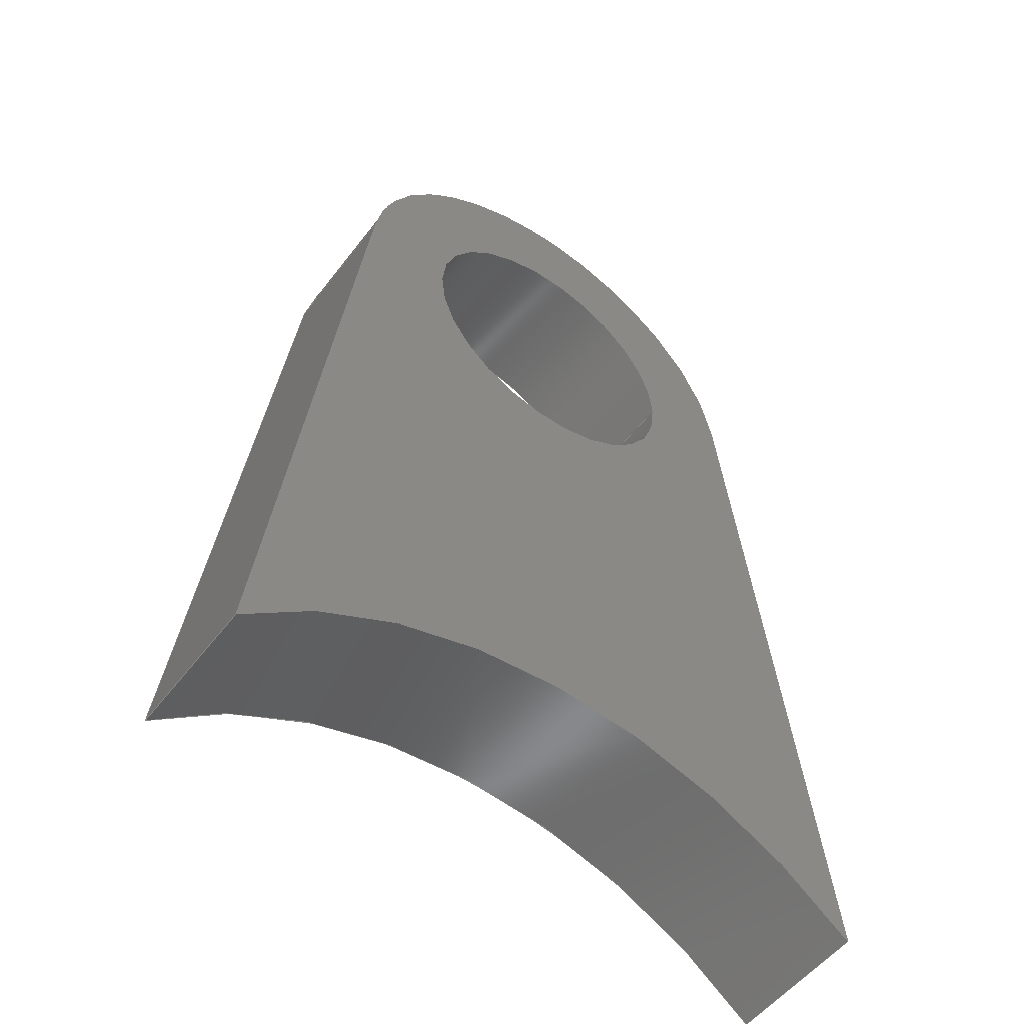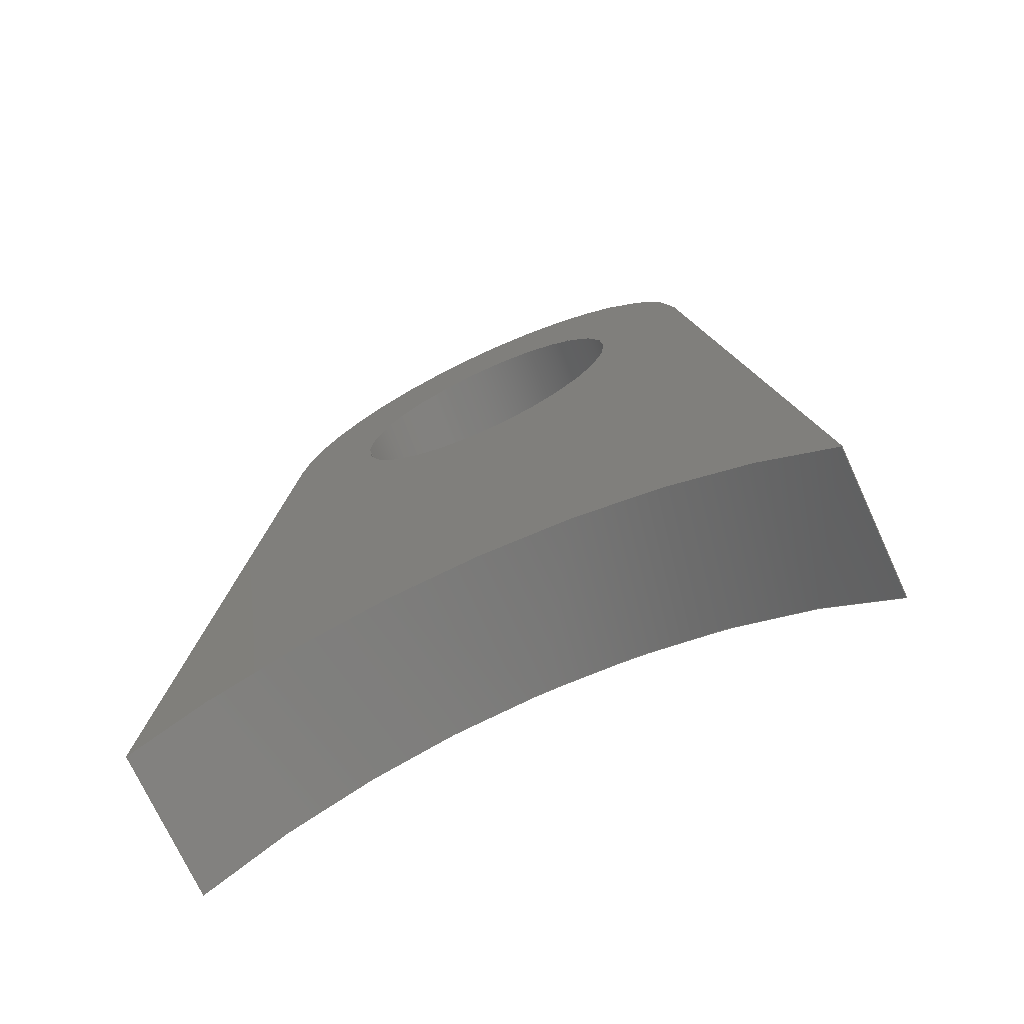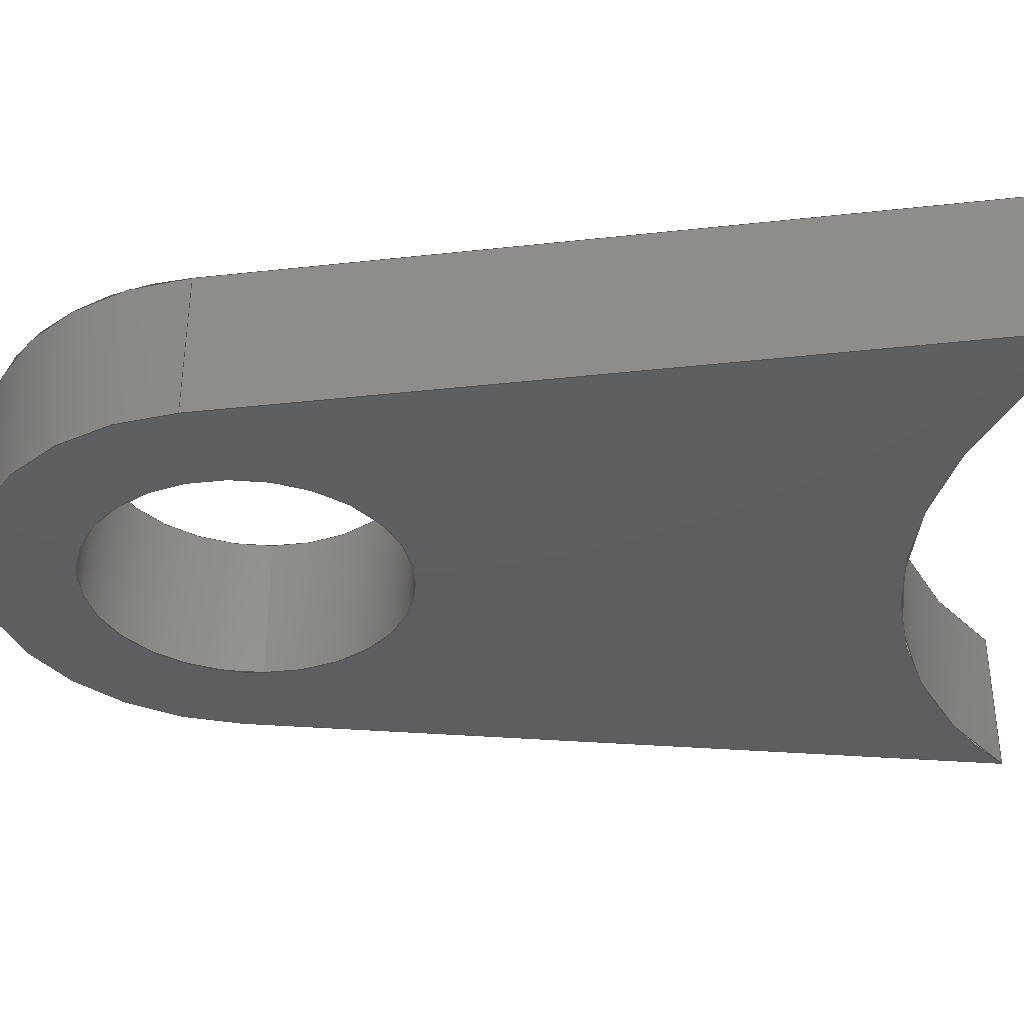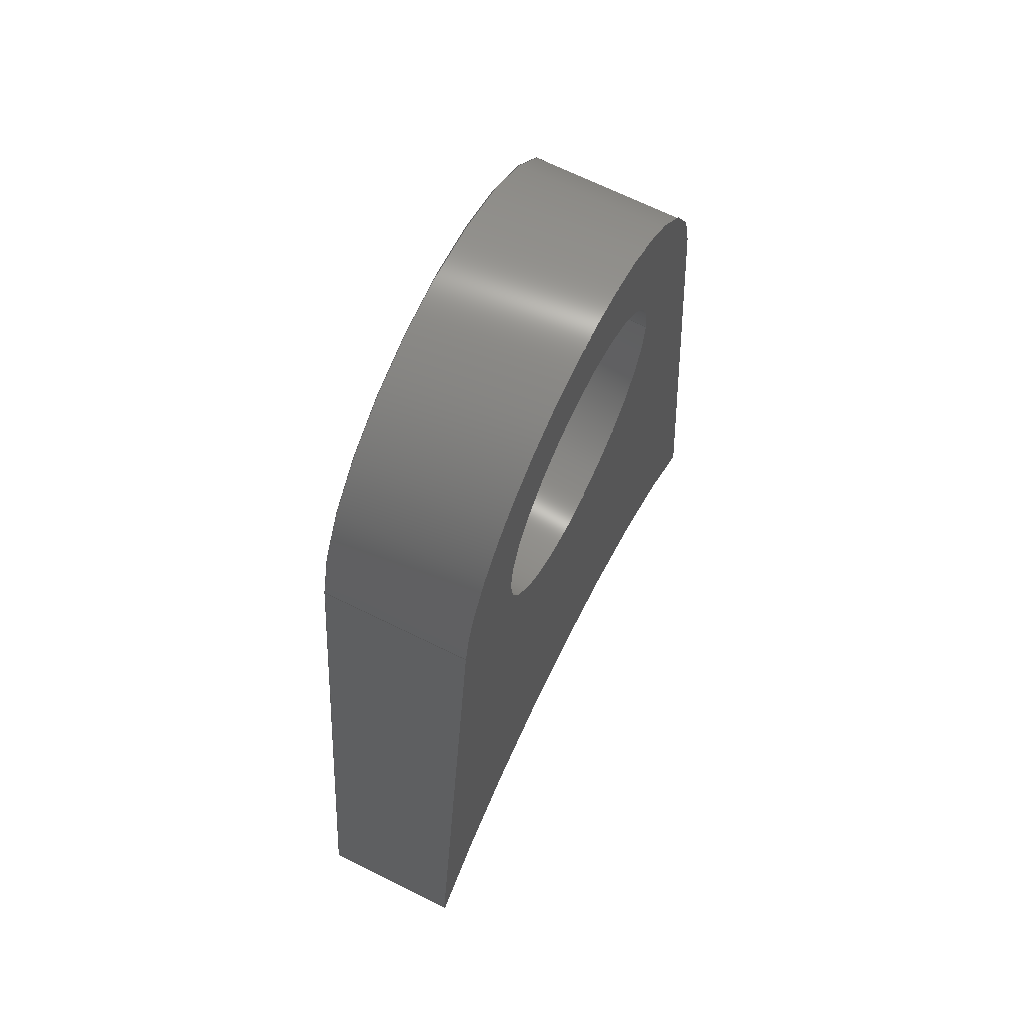
<metadata>
{"format":"iges","ext":"igs","renderer":"f3d","projection":"perspective","resolution":1024,"background":"white","views":[{"elev":-53.1,"azim":-36.3,"up":"+Y"},{"elev":-72.8,"azim":24.7,"up":"+Y"},{"elev":-36.2,"azim":-88.8,"up":"+Z"},{"elev":68.6,"azim":-63.7,"up":"+Y"}]}
</metadata>
<code>
START RECORD GO HERE.
1H,,1H;,20HCNEXT - IGES PRODUCT,36HBracket_116_Pompe vers tubulaire.igs,
44HIBM CATIA IGES - CATIA Version 5 Release 19 ,27HCATIA Version 5 Relea
se 19 ,32,75,6,75,15,19HChape pompe_chassis,1,2,2HMM,1000,1,15H20180
209.2,0.001,1e+04,8HAurelien,15HDESKTOP-SF2K4A2,11,0,15H2.018e+07
174716,;
     406       1       0       0       0       0       0       000010201
     406       0       0       1      15                               0
     110       2       0       0       0       0       0       001010001
     110       0       0       1       0                               0
     110       3       0       0       0       0       0       001010001
     110       0       0       2       0                               0
     120       5       0       0       0       0       0       001010001
     120       0       0       1       0                               0
     124       6       0       0       0       0       0       001020201
     124       0       0       3       0                               0
     100       9       0       0       0       0       9       001010001
     100       0       0       1       0                               0
     110      10       0       0       0       0       0       001010001
     110       0       0       2       0                               0
     124      12       0       0       0       0       0       001020201
     124       0       0       3       0                               0
     100      15       0       0       0       0      15       001010001
     100       0       0       1       0                               0
     110      16       0       0       0       0       0       001010001
     110       0       0       2       0                               0
     102      18       0       0       0       0       0       001010001
     102       0       0       1       0                               0
     142      19       0       0       0       0       0       001010001
     142       0       0       1       0                               0
     144      20       0       0   10000       0       0       000000000
     144       0       0       1       0                               0
     108      21       0       0       0       0       0       001010001
     108       0       0       2       0                               0
     110      23       0       0       0       0       0       001010001
     110       0       0       2       0                               0
     110      25       0       0       0       0       0       001010001
     110       0       0       2       0                               0
     110      27       0       0       0       0       0       001010001
     110       0       0       2       0                               0
     110      29       0       0       0       0       0       001010001
     110       0       0       2       0                               0
     102      31       0       0       0       0       0       001010001
     102       0       0       1       0                               0
     142      32       0       0       0       0       0       001010001
     142       0       0       1       0                               0
     144      33       0       0   10000       0       0       000000000
     144       0       0       1       0                               0
     110      34       0       0       0       0       0       001010001
     110       0       0       2       0                               0
     110      36       0       0       0       0       0       001010001
     110       0       0       2       0                               0
     120      38       0       0       0       0       0       001010001
     120       0       0       1       0                               0
     110      39       0       0       0       0       0       001010001
     110       0       0       2       0                               0
     124      41       0       0       0       0       0       001020201
     124       0       0       3       0                               0
     100      44       0       0       0       0      51       001010001
     100       0       0       1       0                               0
     110      45       0       0       0       0       0       001010001
     110       0       0       2       0                               0
     124      47       0       0       0       0       0       001020201
     124       0       0       3       0                               0
     100      50       0       0       0       0      57       001010001
     100       0       0       1       0                               0
     102      51       0       0       0       0       0       001010001
     102       0       0       1       0                               0
     142      52       0       0       0       0       0       001010001
     142       0       0       1       0                               0
     144      53       0       0   10000       0       0       000000000
     144       0       0       1       0                               0
     108      54       0       0       0       0       0       001010001
     108       0       0       2       0                               0
     110      56       0       0       0       0       0       001010001
     110       0       0       2       0                               0
     110      58       0       0       0       0       0       001010001
     110       0       0       2       0                               0
     110      60       0       0       0       0       0       001010001
     110       0       0       2       0                               0
     110      62       0       0       0       0       0       001010001
     110       0       0       2       0                               0
     102      64       0       0       0       0       0       001010001
     102       0       0       1       0                               0
     142      65       0       0       0       0       0       001010001
     142       0       0       1       0                               0
     144      66       0       0   10000       0       0       000000000
     144       0       0       1       0                               0
     110      67       0       0       0       0       0       001010001
     110       0       0       2       0                               0
     110      69       0       0       0       0       0       001010001
     110       0       0       1       0                               0
     120      70       0       0       0       0       0       001010001
     120       0       0       1       0                               0
     110      71       0       0       0       0       0       001010001
     110       0       0       1       0                               0
     124      72       0       0       0       0       0       001020201
     124       0       0       3       0                               0
     100      75       0       0       0       0      91       001010001
     100       0       0       1       0                               0
     110      76       0       0       0       0       0       001010001
     110       0       0       1       0                               0
     124      77       0       0       0       0       0       001020201
     124       0       0       3       0                               0
     100      80       0       0       0       0      97       001010001
     100       0       0       1       0                               0
     102      81       0       0       0       0       0       001010001
     102       0       0       1       0                               0
     142      82       0       0       0       0       0       001010001
     142       0       0       1       0                               0
     144      83       0       0   10000       0       0       000000000
     144       0       0       1       0                               0
     110      84       0       0       0       0       0       001010001
     110       0       0       2       0                               0
     110      86       0       0       0       0       0       001010001
     110       0       0       1       0                               0
     120      87       0       0       0       0       0       001010001
     120       0       0       1       0                               0
     110      88       0       0       0       0       0       001010001
     110       0       0       1       0                               0
     124      89       0       0       0       0       0       001020201
     124       0       0       3       0                               0
     100      92       0       0       0       0     115       001010001
     100       0       0       1       0                               0
     110      93       0       0       0       0       0       001010001
     110       0       0       1       0                               0
     124      94       0       0       0       0       0       001020201
     124       0       0       2       0                               0
     100      96       0       0       0       0     121       001010001
     100       0       0       1       0                               0
     102      97       0       0       0       0       0       001010001
     102       0       0       1       0                               0
     142      98       0       0       0       0       0       001010001
     142       0       0       1       0                               0
     144      99       0       0   10000       0       0       000000000
     144       0       0       1       0                               0
     108     100       0       0       0       0       0       001010001
     108       0       0       1       0                               0
     126     101       0       0       0       0       0       001010001
     126       0       0      13       0                               0
     110     114       0       0       0       0       0       001010001
     110       0       0       2       0                               0
     124     116       0       0       0       0       0       001020201
     124       0       0       2       0                               0
     100     118       0       0       0       0     137       001010001
     100       0       0       1       0                               0
     110     119       0       0       0       0       0       001010001
     110       0       0       2       0                               0
     102     121       0       0       0       0       0       001010001
     102       0       0       1       0                               0
     142     122       0       0       0       0       0       001010001
     142       0       0       1       0                               0
     126     123       0       0       0       0       0       001010001
     126       0       0      17       0                               0
     126     140       0       0       0       0       0       001010001
     126       0       0      17       0                               0
     102     157       0       0       0       0       0       001010001
     102       0       0       1       0                               0
     142     158       0       0       0       0       0       001010001
     142       0       0       1       0                               0
     144     159       0       0   10000       0       0       000000000
     144       0       0       1       0                               0
     108     160       0       0       0       0       0       001010001
     108       0       0       1       0                               0
     124     161       0       0       0       0       0       001020201
     124       0       0       2       0                               0
     100     163       0       0       0       0     159       001010001
     100       0       0       1       0                               0
     110     164       0       0       0       0       0       001010001
     110       0       0       2       0                               0
     126     166       0       0       0       0       0       001010001
     126       0       0      18       0                               0
     110     184       0       0       0       0       0       001010001
     110       0       0       2       0                               0
     102     186       0       0       0       0       0       001010001
     102       0       0       1       0                               0
     142     187       0       0       0       0       0       001010001
     142       0       0       1       0                               0
     124     188       0       0       0       0       0       001020201
     124       0       0       3       0                               0
     100     191       0       0       0       0     173       001010001
     100       0       0       1       0                               0
     124     192       0       0       0       0       0       001020201
     124       0       0       2       0                               0
     100     194       0       0       0       0     177       001010001
     100       0       0       1       0                               0
     102     195       0       0       0       0       0       001010001
     102       0       0       1       0                               0
     142     196       0       0       0       0       0       001010001
     142       0       0       1       0                               0
     144     197       0       0   10000       0       0       000000000
     144       0       0       1       0                               0
406,1,15HCorps principal,0,0;                                          1
110,1.449e-15,-22,0,1.449e-15,-22,1,0,0;         3
110,6.849,-14.71,-1.5,6.849,-14.71,1.5,        5
0,0;                                                                   5
120,3,5,0,6.283,0,0;                                           7
124,-0.6849,0.7286,0,1.449e-15,                   9
0.7286,0.6849,0,-22,-6.661e-17,0,-1,        9
1.5,0,0;                                                               9
100,0,0,0,10,0,0.6177,9.981,0,0;                 11
110,6.849,-14.71,1.5,6.849,-14.71,-1.5,       13
0,0;                                                                  13
124,0.6849,-0.7286,0,1.449e-15,                  15
0.7286,0.6849,0,-22,6.661e-17,0,1,         15
-1.5,0,0;                                                             15
100,0,0,0,10,0,0.6177,9.981,0,0;                17
110,-6.849,-14.71,-1.5,-6.849,-14.71,         19
1.5,0,0;                                                              19
102,4,11,13,17,19,0,0;                                                21
142,0,7,0,21,2,0,0;                                                   23
144,7,1,0,23,0,1,1;                                                   25
108,-0.9925,-0.1222,0,-5,0,5.038,0,0,       27
1,0,0;                                                              27
110,6.849,-14.71,1.5,4.963,0.611,1.5,0,      29
0;                                                                    29
110,4.963,0.611,1.5,4.963,0.611,-1.5,       31
0,0;                                                                  31
110,4.963,0.611,-1.5,6.849,-14.71,-1.5,      33
0,0;                                                                  33
110,6.849,-14.71,-1.5,6.849,-14.71,1.5,       35
0,0;                                                                  35
102,4,29,31,33,35,0,0;                                                37
142,0,27,0,37,2,0,0;                                                  39
144,27,1,0,39,0,1,1;                                                  41
110,7.811e-16,2.038e-16,0,7.811e-16,           43
2.038e-16,1,0,0;                                             43
110,4.963,0.611,-1.5,4.963,0.611,1.5,       45
0,0;                                                                  45
120,43,45,0,6.283,0,0;                                        47
110,4.963,0.611,1.5,4.963,0.611,-1.5,       49
0,0;                                                                  49
124,0.9925,-0.1222,0,7.811e-16,                  51
0.1222,0.9925,0,2.038e-16,0,0,1,-1.5,      51
0,0;                                                                  51
100,0,0,0,5,0,-4.851,1.213,0,0;                 53
110,-4.963,0.611,-1.5,-4.963,0.611,         55
1.5,0,0;                                                              55
124,-0.9925,0.1222,0,7.811e-16,                  57
0.1222,0.9925,0,2.038e-16,0,0,-1,1.5,      57
0,0;                                                                  57
100,0,0,0,5,0,-4.851,1.213,0,0;                 59
102,4,49,53,55,59,0,0;                                                61
142,0,47,0,61,2,0,0;                                                  63
144,47,1,0,63,0,1,1;                                                  65
108,0.9925,-0.1222,0,-5,0,-5.038,0,0,       67
1,0,0;                                                              67
110,-4.963,0.611,1.5,-6.849,-14.71,1.5,      69
0,0;                                                                  69
110,-6.849,-14.71,1.5,-6.849,-14.71,          71
-1.5,0,0;                                                             71
110,-6.849,-14.71,-1.5,-4.963,0.611,         73
-1.5,0,0;                                                             73
110,-4.963,0.611,-1.5,-4.963,0.611,         75
1.5,0,0;                                                              75
102,4,69,71,73,75,0,0;                                                77
142,0,67,0,77,2,0,0;                                                  79
144,67,1,0,79,0,1,1;                                                  81
110,1.659e-32,-9.949e-17,0,1.659e-32,          83
-9.949e-17,1,0,0;                                            83
110,-3.1,4.7e-16,-1.5,-3.1,4.7e-16,1.5,0,0;         85
120,83,85,0,6.283,0,0;                                        87
110,-3.1,4.7e-16,1.5,-3.1,4.7e-16,-1.5,0,0;         89
124,-1,-1.837e-16,0,1.659e-32,                      91
1.837e-16,-1,0,-9.949e-17,0,0,1,-1.5,0,       91
0;                                                                    91
100,0,0,0,3.1,0,-3.1,3.796e-16,0,0;                    93
110,3.1,-1.049e-15,-1.5,3.1,-1.049e-15,1.5,0,0;         95
124,1,-3.062e-16,0,1.659e-32,                       97
-3.062e-16,-1,0,-9.949e-17,0,0,-1,1.5,0,      97
0;                                                                    97
100,0,0,0,3.1,0,-3.1,3.796e-16,0,0;                    99
102,4,89,93,95,99,0,0;                                               101
142,0,87,0,101,2,0,0;                                                103
144,87,1,0,103,0,1,1;                                                105
110,-8.882e-16,-8.539e-17,0,-8.882e-16,       107
-8.539e-17,1,0,0;                                           107
110,3.1,-2.752e-16,-1.5,3.1,-2.752e-16,1.5,0,0;        109
120,107,109,0,6.283,0,0;                                     111
110,3.1,-2.752e-16,1.5,3.1,-2.752e-16,-1.5,0,0;        113
124,1,6.123e-17,0,-8.882e-16,                      115
-6.123e-17,1,0,-8.539e-17,0,0,1,-1.5,0,      115
0;                                                                   115
100,0,0,0,3.1,0,-3.1,3.796e-16,0,0;                   117
110,-3.1,4.841e-16,-1.5,-3.1,4.841e-16,1.5,0,0;        119
124,-1,1.837e-16,0,-8.882e-16,                     121
1.837e-16,1,0,-8.539e-17,0,0,-1,1.5,0,0;     121
100,0,0,0,3.1,0,-3.1,3.796e-16,0,0;                   123
102,4,113,117,119,123,0,0;                                           125
142,0,111,0,125,2,0,0;                                               127
144,111,1,0,127,0,1,1;                                               129
108,0,0,1,-1.5,0,0,0,-1.5,1,0,0;                         131
126,14,5,0,0,1,0,0,0,0,0,0,0,6.573,                133
6.573,6.573,13.15,13.15,13.15,         133
19.72,19.72,19.72,21.34,21.34,            133
21.34,21.34,21.34,21.34,1,1,1,1,     133
1,1,1,1,1,1,1,1,1,1,1,-6.849,            133
-14.71,-1.5,-6.172,-14.08,-1.5,-5.421,       133
-13.52,-1.5,-4.608,-13.05,-1.5,-2.888,       133
-12.31,-1.5,-1.045,-11.99,-1.5,-0.1081,      133
-11.94,-1.5,1.76,-12.05,-1.5,3.553,           133
-12.58,-1.5,4.414,-12.95,-1.5,5.424,         133
-13.54,-1.5,6.334,-14.26,-1.5,6.51,          133
-14.4,-1.5,6.682,-14.56,-1.5,6.849,          133
-14.71,-1.5,0,21.34,0,0,0,0,0;                   133
110,6.849,-14.71,-1.5,4.963,0.611,-1.5,     135
0,0;                                                                 135
124,0.9925,-0.1222,0,0,0.1222,                 137
0.9925,0,6.348e-10,0,0,1,-1.5,0,0;              137
100,0,0,0,5,0,-4.851,1.213,0,0;        139
110,-4.963,0.611,-1.5,-6.849,-14.71,        141
-1.5,0,0;                                                            141
102,4,133,135,139,141,0,0;                                           143
142,0,131,0,143,2,0,0;                                               145
126,20,5,0,0,1,0,0,0,0,0,0,0,2.44,                147
2.44,2.44,4.879,4.879,4.879,         147
7.319,7.319,7.319,9.759,9.759,         147
9.759,12.2,12.2,12.2,13.77,         147
13.77,13.77,13.77,13.77,13.77,1,     147
1,1,1,1,1,1,1,1,1,1,1,1,1,1,1,1,     147
1,1,1,1,3.1,-1.11e-16,-1.5,3.1,-0.345,        147
-1.5,3.052,-0.69,-1.5,2.956,-1.026,        147
-1.5,2.673,-1.663,-1.5,2.227,-2.198,-1.5,     147
1.968,-2.433,-1.5,1.391,-2.824,-1.5,         147
0.73,-3.043,-1.5,0.386,-3.105,-1.5,       147
-0.3101,-3.133,-1.5,-0.9873,-2.969,-1.5,        147
-1.312,-2.841,-1.5,-1.918,-2.496,-1.5,        147
-2.407,-2,-1.5,-2.615,-1.719,-1.5,       147
-2.888,-1.215,-1.5,-3.04,-0.6656,-1.5,      147
-3.08,-0.4454,-1.5,-3.1,-0.2227,-1.5,-3.1,           147
1.11e-16,-1.5,0,13.77,0,0,0,0,0;               147
126,20,5,0,0,1,0,0,0,0,0,0,0,2.44,                149
2.44,2.44,4.879,4.879,4.879,         149
7.319,7.319,7.319,9.759,9.759,         149
9.759,12.2,12.2,12.2,13.77,         149
13.77,13.77,13.77,13.77,13.77,1,     149
1,1,1,1,1,1,1,1,1,1,1,1,1,1,1,1,     149
1,1,1,1,-3.1,1.11e-16,-1.5,-3.1,0.345,        149
-1.5,-3.052,0.69,-1.5,-2.956,1.026,        149
-1.5,-2.673,1.663,-1.5,-2.227,2.198,-1.5,     149
-1.968,2.433,-1.5,-1.391,2.824,-1.5,         149
-0.73,3.043,-1.5,-0.386,3.105,-1.5,       149
0.3101,3.133,-1.5,0.9873,2.969,-1.5,            149
1.312,2.841,-1.5,1.918,2.496,-1.5,            149
2.407,2,-1.5,2.615,1.719,-1.5,           149
2.888,1.215,-1.5,3.04,0.6656,-1.5,          149
3.08,0.4454,-1.5,3.1,0.2227,-1.5,3.1,                149
6.661e-16,-1.5,0,13.77,0,0,0,0,0;               149
102,2,147,149,0,0;                                                   151
142,0,131,0,151,2,0,0;                                               153
144,131,1,1,145,153,0,1,1;                                           155
108,0,0,1,1.5,0,0,0,1.5,1,0,0;                           157
124,-0.6849,0.7286,0,0,0.7286,                 159
0.6849,0,-22,0,0,-1,1.5,0,0;                         159
100,0,0,0,10,0,0.6177,9.981,0,0;        161
110,6.849,-14.71,1.5,4.963,0.611,1.5,0,     163
0;                                                                   163
126,20,5,0,0,1,0,0,0,0,0,0,0,1.117,                165
1.117,1.117,4.989,4.989,4.989,         165
8.862,8.862,8.862,12.74,12.74,         165
12.74,16.61,16.61,16.61,20.48,         165
20.48,20.48,20.48,20.48,20.48,1,     165
1,1,1,1,1,1,1,1,1,1,1,1,1,1,1,1,     165
1,1,1,1,4.963,0.611,1.5,4.943,            165
0.7677,1.5,4.918,0.9236,1.5,4.886,           165
1.079,1.5,4.717,1.765,1.5,4.429,             165
2.416,1.5,4.137,2.888,1.5,3.432,             165
3.739,1.5,2.523,4.369,1.5,2.028,              165
4.62,1.5,0.9827,4.979,1.5,-0.121,          165
5.044,1.5,-0.674,5,1.5,-1.754,           165
4.762,1.5,-2.73,4.243,1.5,-3.179,           165
3.918,1.5,-3.977,3.152,1.5,-4.54,            165
2.201,1.5,-4.754,1.689,1.5,-4.896,            165
1.155,1.5,-4.963,0.611,1.5,0,20.48,       165
0,0,0,0,0;                                                     165
110,-4.963,0.611,1.5,-6.849,-14.71,1.5,     167
0,0;                                                                 167
102,4,161,163,165,167,0,0;                                           169
142,0,157,0,169,2,0,0;                                               171
124,1,-7.033e-16,0,-6.661e-16,                     173
-7.033e-16,-1,0,-6.661e-16,0,0,-1,1.5,0,     173
0;                                                                   173
100,0,0,0,3.1,0,-3.1,4.24e-16,0,0;                   175
124,-1,1.368e-16,0,6.661e-16,1.368e-16,     177
1,0,6.661e-16,0,0,-1,1.5,0,0;                       177
100,0,0,0,3.1,0,-3.1,-3.089e-15,0,0;                   179
102,2,175,179,0,0;                                                   181
142,0,157,0,181,2,0,0;                                               183
144,157,1,1,171,183,0,1,1;                                           185
S      1G      5D    186P    197
</code>
